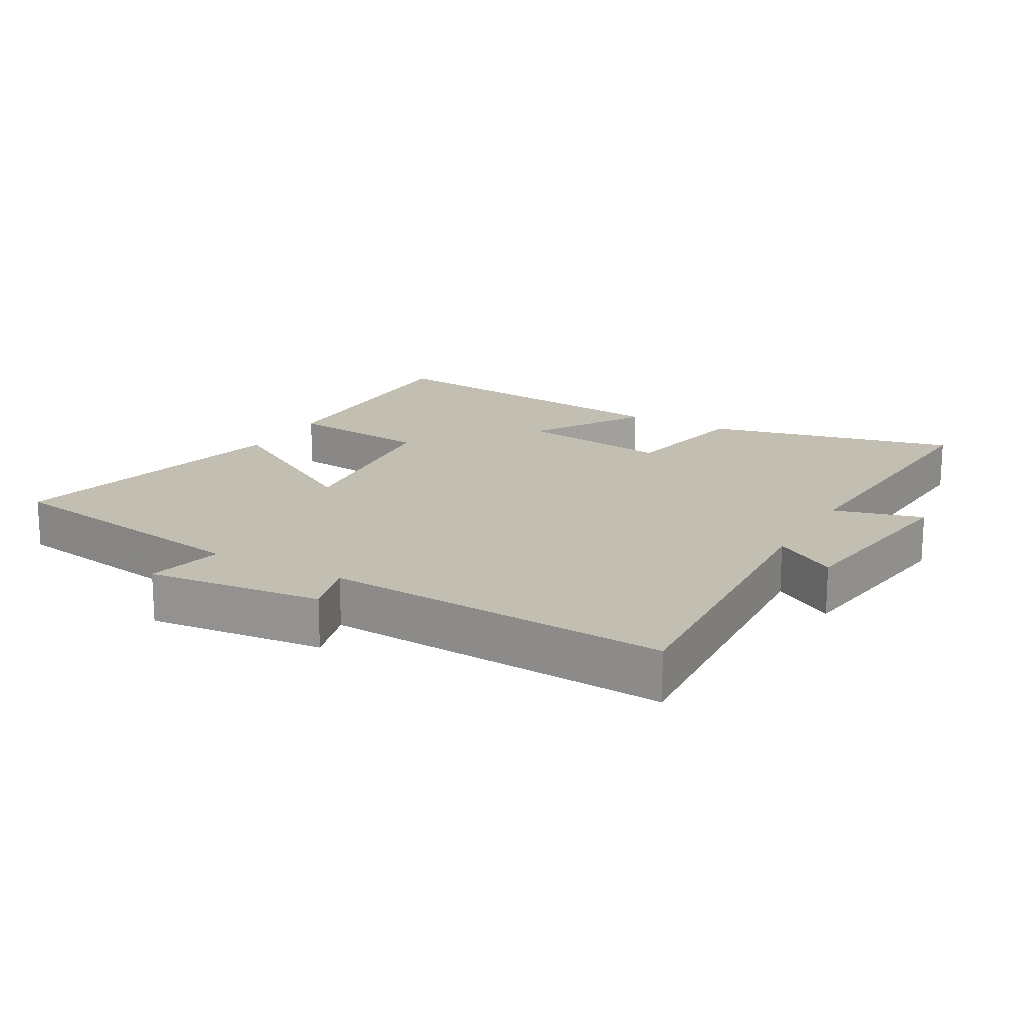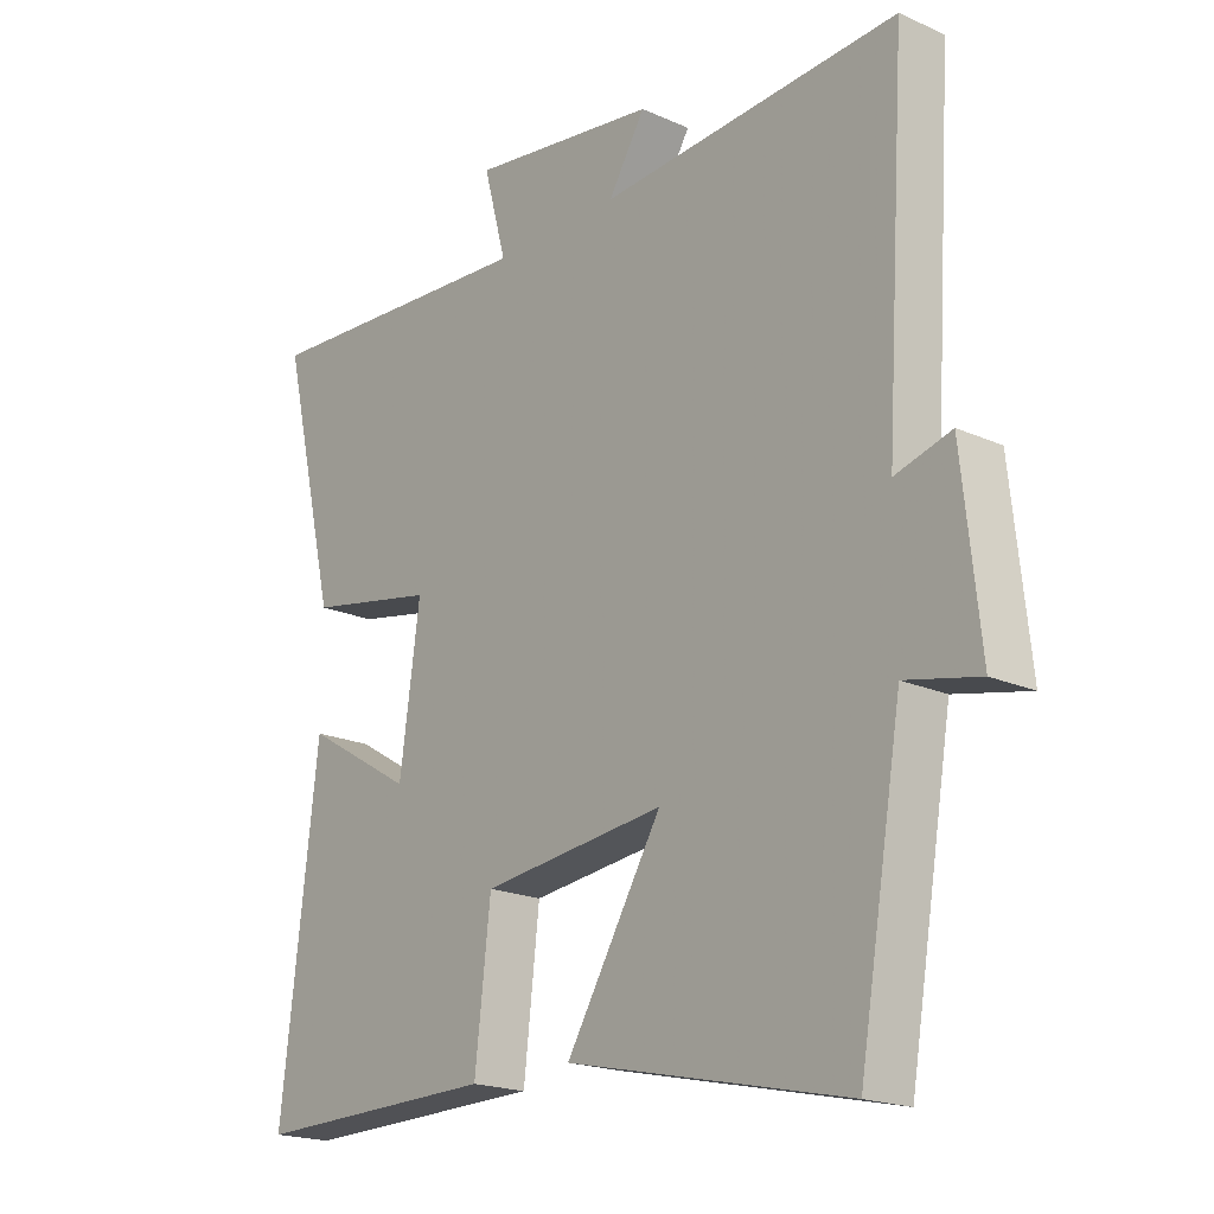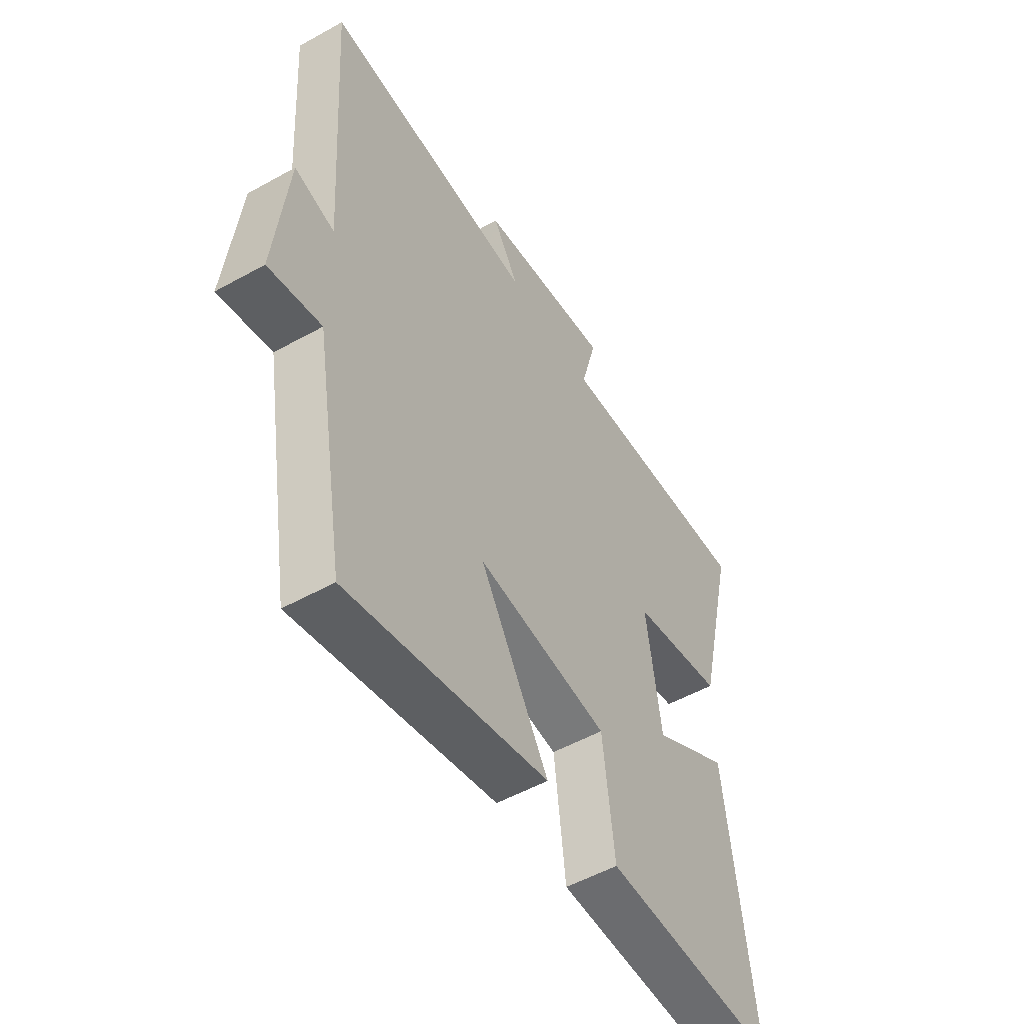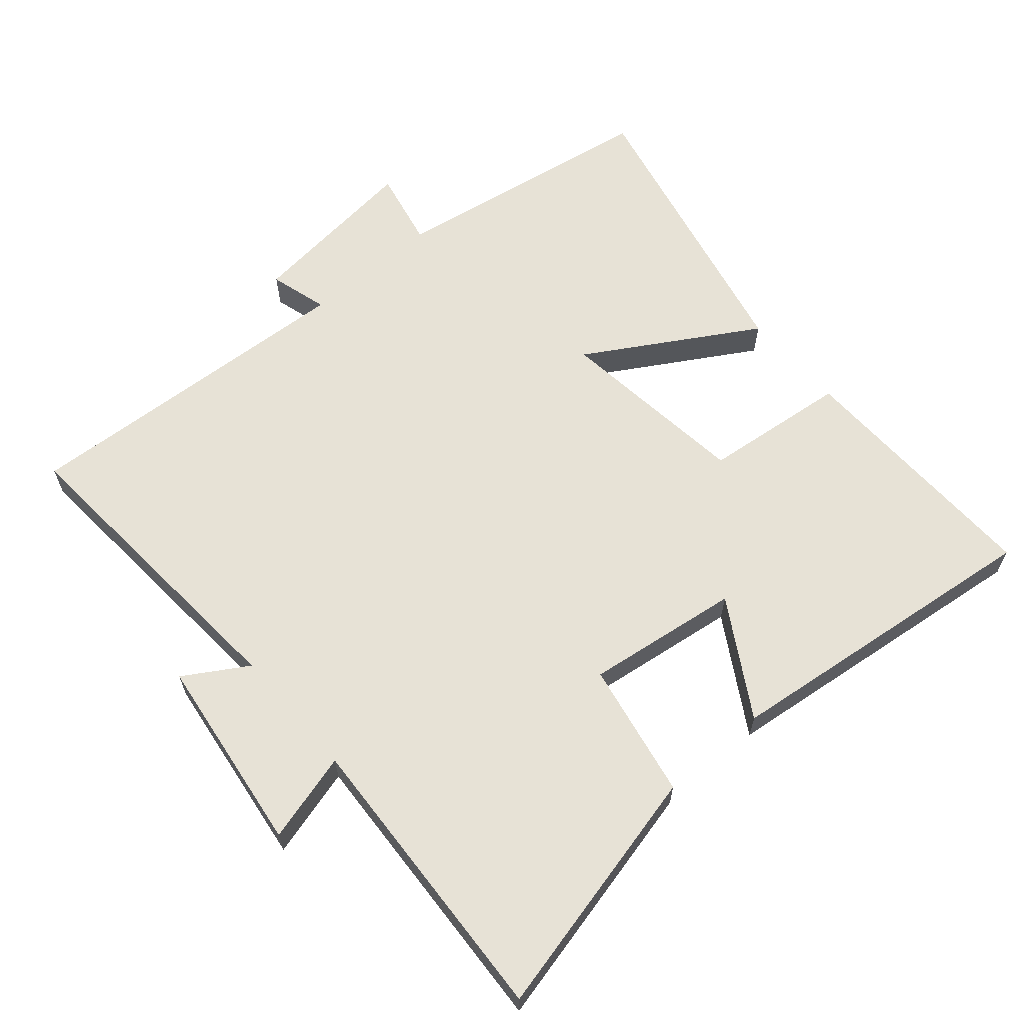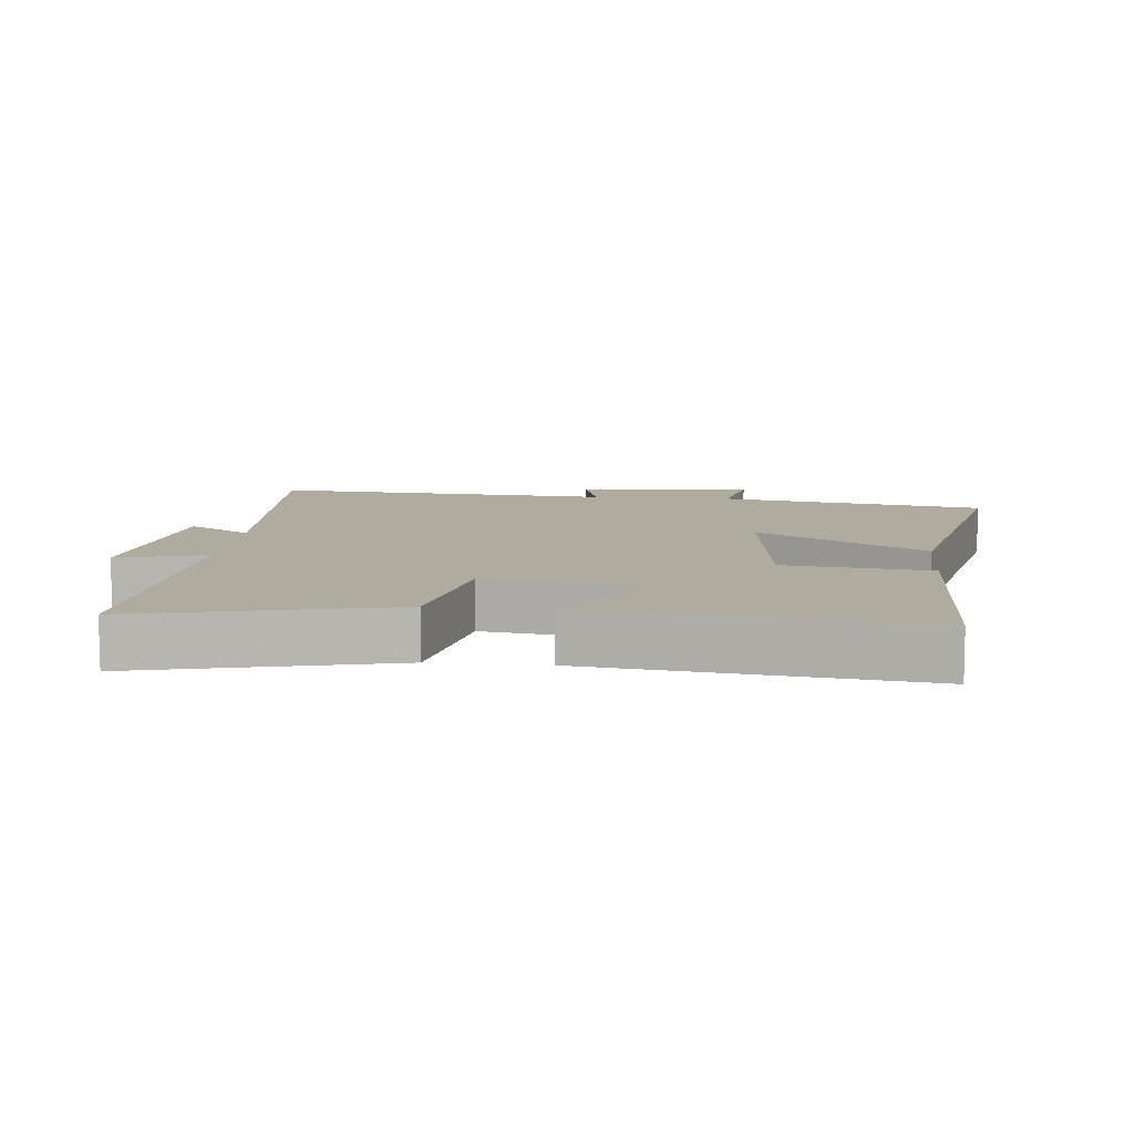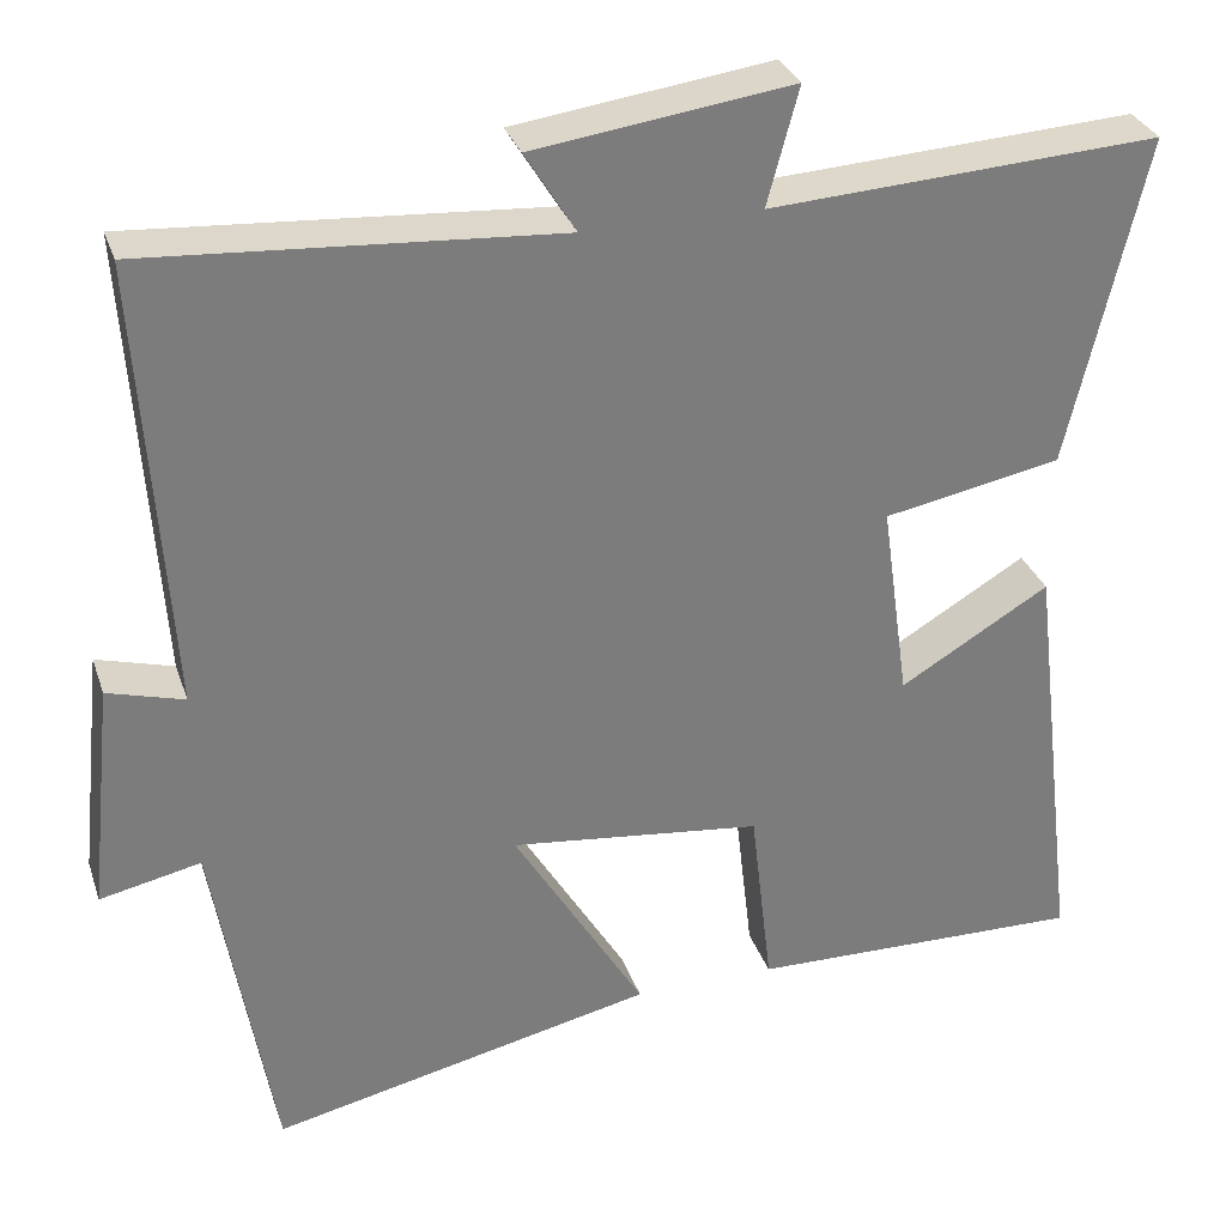
<metadata>
{"format":"obj","ext":"obj","renderer":"f3d","projection":"perspective","resolution":1024,"background":"white","views":[{"elev":17.3,"azim":-60.4,"up":"+Y"},{"elev":-19.4,"azim":-130.0,"up":"+Z"},{"elev":-52.7,"azim":-59.1,"up":"+Z"},{"elev":63.2,"azim":49.1,"up":"+Y"},{"elev":9.6,"azim":95.6,"up":"+Y"},{"elev":31.1,"azim":-17.2,"up":"+Z"}]}
</metadata>
<code>
v 0.559 0.07 -0.508
v 0.173 0.07 -0.5
v 0.148 0.07 -0.283
v -0.142 0.07 -0.249
v 0.009 0.07 -0.5
v -0.432 0.07 -0.598
v -0.5 0.07 -0.197
v -0.616 0.07 -0.222
v -0.588 0.07 0.042
v -0.5 0.07 0.017
v -0.533 0.07 0.533
v -0.062 0.07 0.5
v -0.12 0.07 0.594
v 0.176 0.07 0.634
v 0.14 0.07 0.5
v 0.588 0.07 0.526
v 0.5 0.07 0.148
v 0.296 0.07 0.109
v 0.328 0.07 -0.121
v 0.5 0.07 -0.018
v 0.559 0 -0.508
v 0.173 0 -0.5
v 0.148 0 -0.283
v -0.142 0 -0.249
v 0.009 0 -0.5
v -0.432 0 -0.598
v -0.5 0 -0.197
v -0.616 0 -0.222
v -0.588 0 0.042
v -0.5 0 0.017
v -0.533 0 0.533
v -0.062 0 0.5
v -0.12 0 0.594
v 0.176 0 0.634
v 0.14 0 0.5
v 0.588 0 0.526
v 0.5 0 0.148
v 0.296 0 0.109
v 0.328 0 -0.121
v 0.5 0 -0.018
f 1 2 3
f 20 1 3
f 19 20 3
f 18 19 3 4
f 15 16 17 18
f 15 18 4
f 12 13 14 15
f 12 15 4
f 10 11 12 4
f 7 8 9 10
f 6 7 10
f 5 6 10
f 4 5 10
f 23 22 21
f 23 21 40
f 23 40 39
f 24 23 39 38
f 38 37 36 35
f 24 38 35
f 35 34 33 32
f 24 35 32
f 24 32 31 30
f 30 29 28 27
f 30 27 26
f 30 26 25
f 30 25 24
f 1 21 22 2
f 2 22 23 3
f 3 23 24 4
f 4 24 25 5
f 5 25 26 6
f 6 26 27 7
f 7 27 28 8
f 8 28 29 9
f 9 29 30 10
f 10 30 31 11
f 11 31 32 12
f 12 32 33 13
f 13 33 34 14
f 14 34 35 15
f 15 35 36 16
f 16 36 37 17
f 17 37 38 18
f 18 38 39 19
f 19 39 40 20
f 20 40 21 1

</code>
